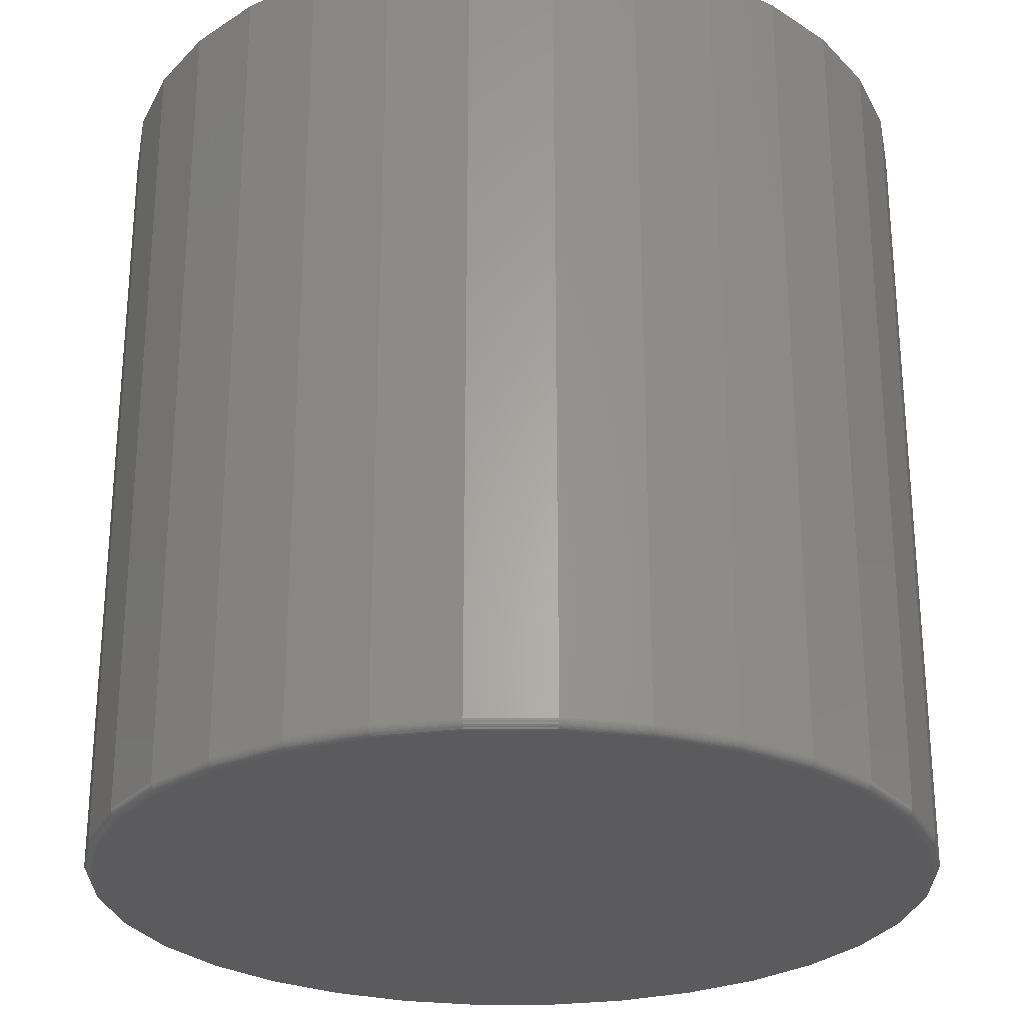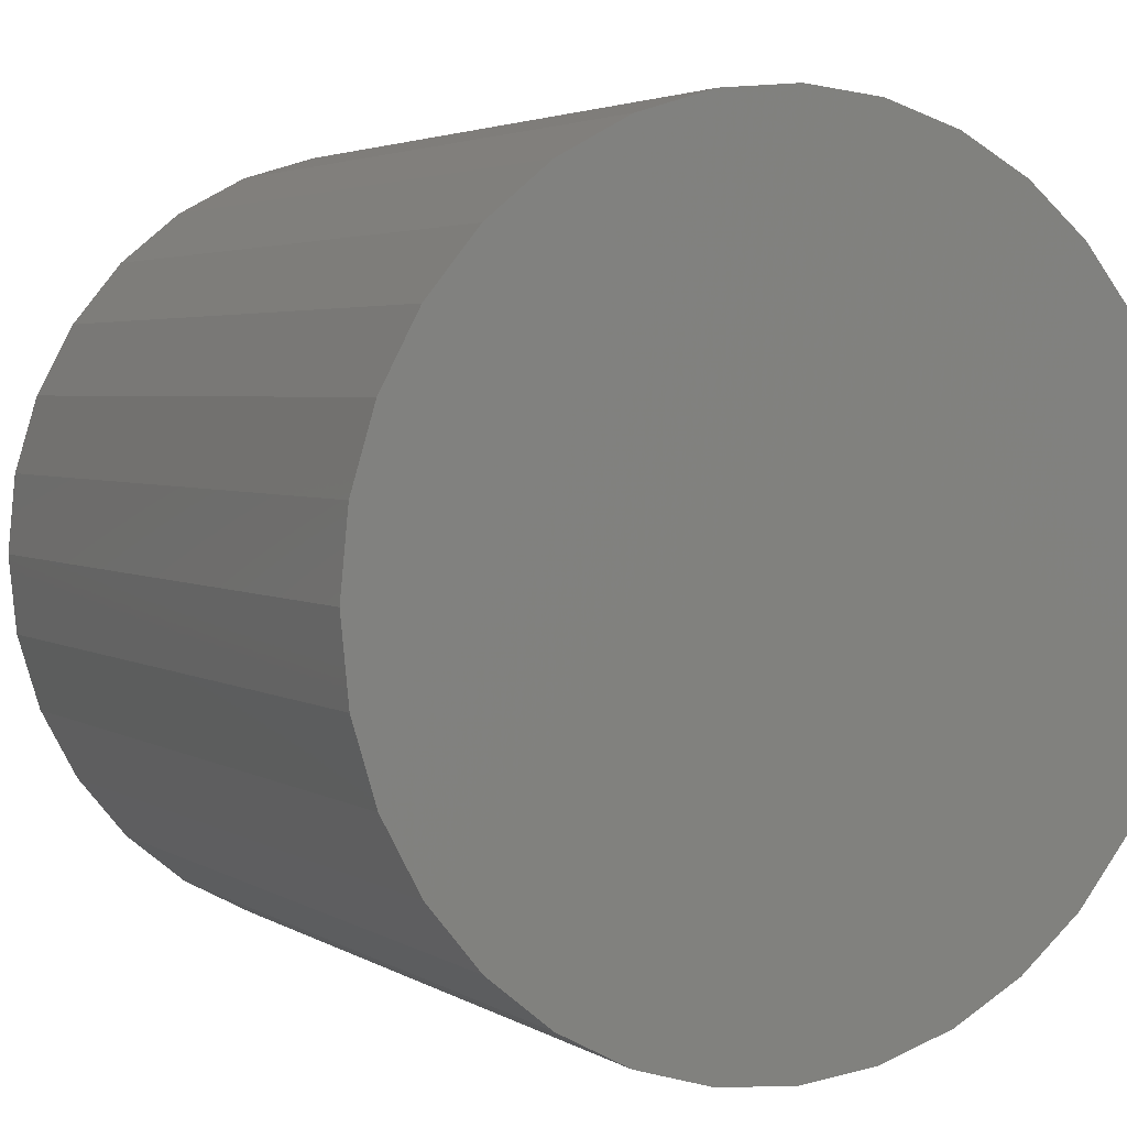
<metadata>
{"format":"stl","ext":"stl","renderer":"f3d","projection":"perspective","resolution":1024,"background":"white","views":[{"elev":-26.8,"azim":-50.5,"up":"+Y"},{"elev":3.4,"azim":151.6,"up":"+Z"}]}
</metadata>
<code>
# stl→obj: 320 verts, 636 faces
v -0.06846 -0.75 0.364
v 0.07635 -0.75 0.364
v 0.003947 -0.75 0.3711
v 0.146 -0.75 0.3429
v -0.1381 -0.75 0.3429
v 0.2101 -0.75 0.3086
v -0.2022 -0.75 0.3086
v 0.2664 -0.75 0.2624
v -0.2585 -0.75 0.2624
v 0.3125 -0.75 0.2062
v -0.3046 -0.75 0.2062
v 0.3468 -0.75 0.142
v -0.3389 -0.75 0.142
v 0.368 -0.75 0.0724
v -0.3601 -0.75 0.0724
v 0.3751 -0.75 1.839e-16
v -0.3672 -0.75 -2.936e-16
v 0.368 -0.75 -0.0724
v -0.3601 -0.75 -0.0724
v 0.3468 -0.75 -0.142
v -0.3389 -0.75 -0.142
v 0.3125 -0.75 -0.2062
v -0.3046 -0.75 -0.2062
v 0.2664 -0.75 -0.2624
v -0.2585 -0.75 -0.2624
v 0.2101 -0.75 -0.3086
v -0.2022 -0.75 -0.3086
v 0.146 -0.75 -0.3429
v -0.1381 -0.75 -0.3429
v 0.07635 -0.75 -0.364
v -0.06846 -0.75 -0.364
v 0.003947 -0.75 -0.3711
v 0.3829 2.104e-17 -4.641e-17
v 0.3829 -0.7422 -4.758e-16
v 0.3756 2.063e-17 -0.07393
v 0.3756 -0.7422 -0.07393
v 0.354 1.943e-17 -0.145
v 0.354 -0.7422 -0.145
v 0.319 1.749e-17 -0.2105
v 0.319 -0.7422 -0.2105
v 0.2719 1.487e-17 -0.268
v 0.2719 -0.7422 -0.268
v 0.2145 1.169e-17 -0.3151
v 0.2145 -0.7422 -0.3151
v 0.149 8.05e-18 -0.3501
v 0.149 -0.7422 -0.3501
v 0.07788 4.104e-18 -0.3717
v 0.07788 -0.7422 -0.3717
v 0.003947 -5.152e-33 -0.3789
v 0.003947 -0.7422 -0.3789
v -0.06998 -4.104e-18 -0.3717
v -0.06998 -0.7422 -0.3717
v -0.1411 -8.05e-18 -0.3501
v -0.1411 -0.7422 -0.3501
v -0.2066 -1.169e-17 -0.3151
v -0.2066 -0.7422 -0.3151
v -0.264 -1.487e-17 -0.268
v -0.264 -0.7422 -0.268
v -0.3111 -1.749e-17 -0.2105
v -0.3111 -0.7422 -0.2105
v -0.3462 -1.943e-17 -0.145
v -0.3462 -0.7422 -0.145
v -0.3677 -2.063e-17 -0.07393
v -0.3677 -0.7422 -0.07393
v -0.375 -2.104e-17 4.641e-17
v -0.375 -0.7422 4.641e-17
v -0.3677 -2.063e-17 0.07393
v -0.3677 -0.7422 0.07393
v -0.3462 -1.943e-17 0.145
v -0.3462 -0.7422 0.145
v -0.3111 -1.749e-17 0.2105
v -0.3111 -0.7422 0.2105
v -0.264 -1.487e-17 0.268
v -0.264 -0.7422 0.268
v -0.2066 -1.169e-17 0.3151
v -0.2066 -0.7422 0.3151
v -0.1411 -8.05e-18 0.3501
v -0.1411 -0.7422 0.3501
v -0.06998 -4.104e-18 0.3717
v -0.06998 -0.7422 0.3717
v 0.003947 2.576e-33 0.3789
v 0.003947 -0.7422 0.3789
v 0.07788 4.104e-18 0.3717
v 0.07788 -0.7422 0.3717
v 0.149 8.05e-18 0.3501
v 0.149 -0.7422 0.3501
v 0.2145 1.169e-17 0.3151
v 0.2145 -0.7422 0.3151
v 0.2719 1.487e-17 0.268
v 0.2719 -0.7422 0.268
v 0.319 1.749e-17 0.2105
v 0.319 -0.7422 0.2105
v 0.354 1.943e-17 0.145
v 0.354 -0.7422 0.145
v 0.3756 2.063e-17 0.07393
v 0.3756 -0.7422 0.07393
v -0.3687 -0.7498 8.327e-17
v -0.3616 -0.7498 0.0727
v -0.3702 -0.7494 8.327e-17
v -0.363 -0.7494 0.07299
v -0.3715 -0.7487 1.11e-16
v -0.3643 -0.7487 0.07325
v -0.3727 -0.7477 1.388e-16
v -0.3655 -0.7477 0.07348
v -0.3737 -0.7465 1.11e-16
v -0.3664 -0.7465 0.07367
v -0.3744 -0.7452 1.11e-16
v -0.3671 -0.7452 0.07381
v -0.3748 -0.7437 1.11e-16
v -0.3676 -0.7437 0.0739
v 0.3694 -0.7498 0.0727
v 0.3766 -0.7498 -5.274e-16
v 0.3709 -0.7494 0.07299
v 0.3781 -0.7494 -5.274e-16
v 0.3722 -0.7487 0.07325
v 0.3794 -0.7487 -5.274e-16
v 0.3734 -0.7477 0.07348
v 0.3806 -0.7477 -5.551e-16
v 0.3743 -0.7465 0.07367
v 0.3816 -0.7465 -5.551e-16
v 0.375 -0.7452 0.07381
v 0.3823 -0.7452 -5.551e-16
v 0.3755 -0.7437 0.0739
v 0.3827 -0.7437 -5.551e-16
v 0.3482 -0.7498 0.1426
v 0.3496 -0.7494 0.1432
v 0.3508 -0.7487 0.1437
v 0.3519 -0.7477 0.1441
v 0.3528 -0.7465 0.1445
v 0.3535 -0.7452 0.1448
v 0.3539 -0.7437 0.145
v 0.3138 -0.7498 0.207
v 0.315 -0.7494 0.2079
v 0.3161 -0.7487 0.2086
v 0.3171 -0.7477 0.2093
v 0.3179 -0.7465 0.2098
v 0.3185 -0.7452 0.2102
v 0.3189 -0.7437 0.2104
v 0.2675 -0.7498 0.2635
v 0.2685 -0.7494 0.2645
v 0.2694 -0.7487 0.2655
v 0.2703 -0.7477 0.2663
v 0.271 -0.7465 0.267
v 0.2715 -0.7452 0.2675
v 0.2718 -0.7437 0.2679
v 0.211 -0.7498 0.3099
v 0.2118 -0.7494 0.3111
v 0.2126 -0.7487 0.3122
v 0.2132 -0.7477 0.3132
v 0.2137 -0.7465 0.314
v 0.2141 -0.7452 0.3146
v 0.2144 -0.7437 0.315
v 0.1466 -0.7498 0.3443
v 0.1471 -0.7494 0.3456
v 0.1476 -0.7487 0.3469
v 0.1481 -0.7477 0.348
v 0.1485 -0.7465 0.3489
v 0.1487 -0.7452 0.3496
v 0.1489 -0.7437 0.35
v 0.07665 -0.7498 0.3655
v 0.07694 -0.7494 0.3669
v 0.0772 -0.7487 0.3683
v 0.07743 -0.7477 0.3694
v 0.07762 -0.7465 0.3704
v 0.07776 -0.7452 0.3711
v 0.07785 -0.7437 0.3715
v 0.003947 -0.7498 0.3727
v 0.003947 -0.7494 0.3741
v 0.003947 -0.7487 0.3755
v 0.003947 -0.7477 0.3767
v 0.003947 -0.7465 0.3776
v 0.003947 -0.7452 0.3784
v 0.003947 -0.7437 0.3788
v -0.06875 -0.7498 0.3655
v -0.06904 -0.7494 0.3669
v -0.0693 -0.7487 0.3683
v -0.06954 -0.7477 0.3694
v -0.06972 -0.7465 0.3704
v -0.06987 -0.7452 0.3711
v -0.06995 -0.7437 0.3715
v -0.1387 -0.7498 0.3443
v -0.1392 -0.7494 0.3456
v -0.1397 -0.7487 0.3469
v -0.1402 -0.7477 0.348
v -0.1406 -0.7465 0.3489
v -0.1408 -0.7452 0.3496
v -0.141 -0.7437 0.35
v -0.2031 -0.7498 0.3099
v -0.2039 -0.7494 0.3111
v -0.2047 -0.7487 0.3122
v -0.2053 -0.7477 0.3132
v -0.2059 -0.7465 0.314
v -0.2063 -0.7452 0.3146
v -0.2065 -0.7437 0.315
v -0.2596 -0.7498 0.2635
v -0.2606 -0.7494 0.2645
v -0.2616 -0.7487 0.2655
v -0.2624 -0.7477 0.2663
v -0.2631 -0.7465 0.267
v -0.2636 -0.7452 0.2675
v -0.2639 -0.7437 0.2679
v -0.3059 -0.7498 0.207
v -0.3071 -0.7494 0.2079
v -0.3082 -0.7487 0.2086
v -0.3092 -0.7477 0.2093
v -0.31 -0.7465 0.2098
v -0.3106 -0.7452 0.2102
v -0.311 -0.7437 0.2104
v -0.3403 -0.7498 0.1426
v -0.3417 -0.7494 0.1432
v -0.3429 -0.7487 0.1437
v -0.344 -0.7477 0.1441
v -0.3449 -0.7465 0.1445
v -0.3456 -0.7452 0.1448
v -0.346 -0.7437 0.145
v 0.3694 -0.7498 -0.0727
v 0.3709 -0.7494 -0.07299
v 0.3722 -0.7487 -0.07325
v 0.3734 -0.7477 -0.07348
v 0.3743 -0.7465 -0.07367
v 0.375 -0.7452 -0.07381
v 0.3755 -0.7437 -0.0739
v -0.3616 -0.7498 -0.0727
v -0.363 -0.7494 -0.07299
v -0.3643 -0.7487 -0.07325
v -0.3655 -0.7477 -0.07348
v -0.3664 -0.7465 -0.07367
v -0.3671 -0.7452 -0.07381
v -0.3676 -0.7437 -0.0739
v -0.3403 -0.7498 -0.1426
v -0.3417 -0.7494 -0.1432
v -0.3429 -0.7487 -0.1437
v -0.344 -0.7477 -0.1441
v -0.3449 -0.7465 -0.1445
v -0.3456 -0.7452 -0.1448
v -0.346 -0.7437 -0.145
v -0.3059 -0.7498 -0.207
v -0.3071 -0.7494 -0.2079
v -0.3082 -0.7487 -0.2086
v -0.3092 -0.7477 -0.2093
v -0.31 -0.7465 -0.2098
v -0.3106 -0.7452 -0.2102
v -0.311 -0.7437 -0.2104
v -0.2596 -0.7498 -0.2635
v -0.2606 -0.7494 -0.2645
v -0.2616 -0.7487 -0.2655
v -0.2624 -0.7477 -0.2663
v -0.2631 -0.7465 -0.267
v -0.2636 -0.7452 -0.2675
v -0.2639 -0.7437 -0.2679
v -0.2031 -0.7498 -0.3099
v -0.2039 -0.7494 -0.3111
v -0.2047 -0.7487 -0.3122
v -0.2053 -0.7477 -0.3132
v -0.2059 -0.7465 -0.314
v -0.2063 -0.7452 -0.3146
v -0.2065 -0.7437 -0.315
v -0.1387 -0.7498 -0.3443
v -0.1392 -0.7494 -0.3456
v -0.1397 -0.7487 -0.3469
v -0.1402 -0.7477 -0.348
v -0.1406 -0.7465 -0.3489
v -0.1408 -0.7452 -0.3496
v -0.141 -0.7437 -0.35
v -0.06875 -0.7498 -0.3655
v -0.06904 -0.7494 -0.3669
v -0.0693 -0.7487 -0.3683
v -0.06954 -0.7477 -0.3694
v -0.06972 -0.7465 -0.3704
v -0.06987 -0.7452 -0.3711
v -0.06995 -0.7437 -0.3715
v 0.003947 -0.7498 -0.3727
v 0.003947 -0.7494 -0.3741
v 0.003947 -0.7487 -0.3755
v 0.003947 -0.7477 -0.3767
v 0.003947 -0.7465 -0.3776
v 0.003947 -0.7452 -0.3784
v 0.003947 -0.7437 -0.3788
v 0.07665 -0.7498 -0.3655
v 0.07694 -0.7494 -0.3669
v 0.0772 -0.7487 -0.3683
v 0.07743 -0.7477 -0.3694
v 0.07762 -0.7465 -0.3704
v 0.07776 -0.7452 -0.3711
v 0.07785 -0.7437 -0.3715
v 0.1466 -0.7498 -0.3443
v 0.1471 -0.7494 -0.3456
v 0.1476 -0.7487 -0.3469
v 0.1481 -0.7477 -0.348
v 0.1485 -0.7465 -0.3489
v 0.1487 -0.7452 -0.3496
v 0.1489 -0.7437 -0.35
v 0.211 -0.7498 -0.3099
v 0.2118 -0.7494 -0.3111
v 0.2126 -0.7487 -0.3122
v 0.2132 -0.7477 -0.3132
v 0.2137 -0.7465 -0.314
v 0.2141 -0.7452 -0.3146
v 0.2144 -0.7437 -0.315
v 0.2675 -0.7498 -0.2635
v 0.2685 -0.7494 -0.2645
v 0.2694 -0.7487 -0.2655
v 0.2703 -0.7477 -0.2663
v 0.271 -0.7465 -0.267
v 0.2715 -0.7452 -0.2675
v 0.2718 -0.7437 -0.2679
v 0.3138 -0.7498 -0.207
v 0.315 -0.7494 -0.2079
v 0.3161 -0.7487 -0.2086
v 0.3171 -0.7477 -0.2093
v 0.3179 -0.7465 -0.2098
v 0.3185 -0.7452 -0.2102
v 0.3189 -0.7437 -0.2104
v 0.3482 -0.7498 -0.1426
v 0.3496 -0.7494 -0.1432
v 0.3508 -0.7487 -0.1437
v 0.3519 -0.7477 -0.1441
v 0.3528 -0.7465 -0.1445
v 0.3535 -0.7452 -0.1448
v 0.3539 -0.7437 -0.145
f 1 2 3
f 2 1 4
f 4 1 5
f 4 5 6
f 6 5 7
f 6 7 8
f 8 7 9
f 8 9 10
f 10 9 11
f 10 11 12
f 12 11 13
f 12 13 14
f 14 13 15
f 14 15 16
f 16 15 17
f 16 17 18
f 18 17 19
f 18 19 20
f 20 19 21
f 20 21 22
f 22 21 23
f 22 23 24
f 24 23 25
f 24 25 26
f 26 25 27
f 26 27 28
f 28 27 29
f 28 29 30
f 30 29 31
f 30 31 32
f 33 34 35
f 35 34 36
f 35 36 37
f 37 36 38
f 37 38 39
f 39 38 40
f 39 40 41
f 41 40 42
f 41 42 43
f 43 42 44
f 43 44 45
f 45 44 46
f 45 46 47
f 47 46 48
f 47 48 49
f 49 48 50
f 49 50 51
f 51 50 52
f 51 52 53
f 53 52 54
f 53 54 55
f 55 54 56
f 55 56 57
f 57 56 58
f 57 58 59
f 59 58 60
f 59 60 61
f 61 60 62
f 61 62 63
f 63 62 64
f 63 64 65
f 65 64 66
f 65 66 67
f 67 66 68
f 67 68 69
f 69 68 70
f 69 70 71
f 71 70 72
f 71 72 73
f 73 72 74
f 73 74 75
f 75 74 76
f 75 76 77
f 77 76 78
f 77 78 79
f 79 78 80
f 79 80 81
f 81 80 82
f 81 82 83
f 83 82 84
f 83 84 85
f 85 84 86
f 85 86 87
f 87 86 88
f 87 88 89
f 89 88 90
f 89 90 91
f 91 90 92
f 91 92 93
f 93 92 94
f 93 94 95
f 95 94 96
f 95 96 33
f 33 96 34
f 17 15 97
f 97 15 98
f 97 98 99
f 99 98 100
f 99 100 101
f 101 100 102
f 101 102 103
f 103 102 104
f 103 104 105
f 105 104 106
f 105 106 107
f 107 106 108
f 107 108 109
f 109 108 110
f 109 110 66
f 66 110 68
f 14 16 111
f 111 16 112
f 111 112 113
f 113 112 114
f 113 114 115
f 115 114 116
f 115 116 117
f 117 116 118
f 117 118 119
f 119 118 120
f 119 120 121
f 121 120 122
f 121 122 123
f 123 122 124
f 123 124 96
f 96 124 34
f 12 14 125
f 125 14 111
f 125 111 126
f 126 111 113
f 126 113 127
f 127 113 115
f 127 115 128
f 128 115 117
f 128 117 129
f 129 117 119
f 129 119 130
f 130 119 121
f 130 121 131
f 131 121 123
f 131 123 94
f 94 123 96
f 10 12 132
f 132 12 125
f 132 125 133
f 133 125 126
f 133 126 134
f 134 126 127
f 134 127 135
f 135 127 128
f 135 128 136
f 136 128 129
f 136 129 137
f 137 129 130
f 137 130 138
f 138 130 131
f 138 131 92
f 92 131 94
f 8 10 139
f 139 10 132
f 139 132 140
f 140 132 133
f 140 133 141
f 141 133 134
f 141 134 142
f 142 134 135
f 142 135 143
f 143 135 136
f 143 136 144
f 144 136 137
f 144 137 145
f 145 137 138
f 145 138 90
f 90 138 92
f 6 8 146
f 146 8 139
f 146 139 147
f 147 139 140
f 147 140 148
f 148 140 141
f 148 141 149
f 149 141 142
f 149 142 150
f 150 142 143
f 150 143 151
f 151 143 144
f 151 144 152
f 152 144 145
f 152 145 88
f 88 145 90
f 4 6 153
f 153 6 146
f 153 146 154
f 154 146 147
f 154 147 155
f 155 147 148
f 155 148 156
f 156 148 149
f 156 149 157
f 157 149 150
f 157 150 158
f 158 150 151
f 158 151 159
f 159 151 152
f 159 152 86
f 86 152 88
f 2 4 160
f 160 4 153
f 160 153 161
f 161 153 154
f 161 154 162
f 162 154 155
f 162 155 163
f 163 155 156
f 163 156 164
f 164 156 157
f 164 157 165
f 165 157 158
f 165 158 166
f 166 158 159
f 166 159 84
f 84 159 86
f 3 2 167
f 167 2 160
f 167 160 168
f 168 160 161
f 168 161 169
f 169 161 162
f 169 162 170
f 170 162 163
f 170 163 171
f 171 163 164
f 171 164 172
f 172 164 165
f 172 165 173
f 173 165 166
f 173 166 82
f 82 166 84
f 1 3 174
f 174 3 167
f 174 167 175
f 175 167 168
f 175 168 176
f 176 168 169
f 176 169 177
f 177 169 170
f 177 170 178
f 178 170 171
f 178 171 179
f 179 171 172
f 179 172 180
f 180 172 173
f 180 173 80
f 80 173 82
f 5 1 181
f 181 1 174
f 181 174 182
f 182 174 175
f 182 175 183
f 183 175 176
f 183 176 184
f 184 176 177
f 184 177 185
f 185 177 178
f 185 178 186
f 186 178 179
f 186 179 187
f 187 179 180
f 187 180 78
f 78 180 80
f 7 5 188
f 188 5 181
f 188 181 189
f 189 181 182
f 189 182 190
f 190 182 183
f 190 183 191
f 191 183 184
f 191 184 192
f 192 184 185
f 192 185 193
f 193 185 186
f 193 186 194
f 194 186 187
f 194 187 76
f 76 187 78
f 9 7 195
f 195 7 188
f 195 188 196
f 196 188 189
f 196 189 197
f 197 189 190
f 197 190 198
f 198 190 191
f 198 191 199
f 199 191 192
f 199 192 200
f 200 192 193
f 200 193 201
f 201 193 194
f 201 194 74
f 74 194 76
f 11 9 202
f 202 9 195
f 202 195 203
f 203 195 196
f 203 196 204
f 204 196 197
f 204 197 205
f 205 197 198
f 205 198 206
f 206 198 199
f 206 199 207
f 207 199 200
f 207 200 208
f 208 200 201
f 208 201 72
f 72 201 74
f 13 11 209
f 209 11 202
f 209 202 210
f 210 202 203
f 210 203 211
f 211 203 204
f 211 204 212
f 212 204 205
f 212 205 213
f 213 205 206
f 213 206 214
f 214 206 207
f 214 207 215
f 215 207 208
f 215 208 70
f 70 208 72
f 15 13 98
f 98 13 209
f 98 209 100
f 100 209 210
f 100 210 102
f 102 210 211
f 102 211 104
f 104 211 212
f 104 212 106
f 106 212 213
f 106 213 108
f 108 213 214
f 108 214 110
f 110 214 215
f 110 215 68
f 68 215 70
f 16 18 112
f 112 18 216
f 112 216 114
f 114 216 217
f 114 217 116
f 116 217 218
f 116 218 118
f 118 218 219
f 118 219 120
f 120 219 220
f 120 220 122
f 122 220 221
f 122 221 124
f 124 221 222
f 124 222 34
f 34 222 36
f 19 17 223
f 223 17 97
f 223 97 224
f 224 97 99
f 224 99 225
f 225 99 101
f 225 101 226
f 226 101 103
f 226 103 227
f 227 103 105
f 227 105 228
f 228 105 107
f 228 107 229
f 229 107 109
f 229 109 64
f 64 109 66
f 21 19 230
f 230 19 223
f 230 223 231
f 231 223 224
f 231 224 232
f 232 224 225
f 232 225 233
f 233 225 226
f 233 226 234
f 234 226 227
f 234 227 235
f 235 227 228
f 235 228 236
f 236 228 229
f 236 229 62
f 62 229 64
f 23 21 237
f 237 21 230
f 237 230 238
f 238 230 231
f 238 231 239
f 239 231 232
f 239 232 240
f 240 232 233
f 240 233 241
f 241 233 234
f 241 234 242
f 242 234 235
f 242 235 243
f 243 235 236
f 243 236 60
f 60 236 62
f 25 23 244
f 244 23 237
f 244 237 245
f 245 237 238
f 245 238 246
f 246 238 239
f 246 239 247
f 247 239 240
f 247 240 248
f 248 240 241
f 248 241 249
f 249 241 242
f 249 242 250
f 250 242 243
f 250 243 58
f 58 243 60
f 27 25 251
f 251 25 244
f 251 244 252
f 252 244 245
f 252 245 253
f 253 245 246
f 253 246 254
f 254 246 247
f 254 247 255
f 255 247 248
f 255 248 256
f 256 248 249
f 256 249 257
f 257 249 250
f 257 250 56
f 56 250 58
f 29 27 258
f 258 27 251
f 258 251 259
f 259 251 252
f 259 252 260
f 260 252 253
f 260 253 261
f 261 253 254
f 261 254 262
f 262 254 255
f 262 255 263
f 263 255 256
f 263 256 264
f 264 256 257
f 264 257 54
f 54 257 56
f 31 29 265
f 265 29 258
f 265 258 266
f 266 258 259
f 266 259 267
f 267 259 260
f 267 260 268
f 268 260 261
f 268 261 269
f 269 261 262
f 269 262 270
f 270 262 263
f 270 263 271
f 271 263 264
f 271 264 52
f 52 264 54
f 32 31 272
f 272 31 265
f 272 265 273
f 273 265 266
f 273 266 274
f 274 266 267
f 274 267 275
f 275 267 268
f 275 268 276
f 276 268 269
f 276 269 277
f 277 269 270
f 277 270 278
f 278 270 271
f 278 271 50
f 50 271 52
f 30 32 279
f 279 32 272
f 279 272 280
f 280 272 273
f 280 273 281
f 281 273 274
f 281 274 282
f 282 274 275
f 282 275 283
f 283 275 276
f 283 276 284
f 284 276 277
f 284 277 285
f 285 277 278
f 285 278 48
f 48 278 50
f 28 30 286
f 286 30 279
f 286 279 287
f 287 279 280
f 287 280 288
f 288 280 281
f 288 281 289
f 289 281 282
f 289 282 290
f 290 282 283
f 290 283 291
f 291 283 284
f 291 284 292
f 292 284 285
f 292 285 46
f 46 285 48
f 26 28 293
f 293 28 286
f 293 286 294
f 294 286 287
f 294 287 295
f 295 287 288
f 295 288 296
f 296 288 289
f 296 289 297
f 297 289 290
f 297 290 298
f 298 290 291
f 298 291 299
f 299 291 292
f 299 292 44
f 44 292 46
f 24 26 300
f 300 26 293
f 300 293 301
f 301 293 294
f 301 294 302
f 302 294 295
f 302 295 303
f 303 295 296
f 303 296 304
f 304 296 297
f 304 297 305
f 305 297 298
f 305 298 306
f 306 298 299
f 306 299 42
f 42 299 44
f 22 24 307
f 307 24 300
f 307 300 308
f 308 300 301
f 308 301 309
f 309 301 302
f 309 302 310
f 310 302 303
f 310 303 311
f 311 303 304
f 311 304 312
f 312 304 305
f 312 305 313
f 313 305 306
f 313 306 40
f 40 306 42
f 20 22 314
f 314 22 307
f 314 307 315
f 315 307 308
f 315 308 316
f 316 308 309
f 316 309 317
f 317 309 310
f 317 310 318
f 318 310 311
f 318 311 319
f 319 311 312
f 319 312 320
f 320 312 313
f 320 313 38
f 38 313 40
f 18 20 216
f 216 20 314
f 216 314 217
f 217 314 315
f 217 315 218
f 218 315 316
f 218 316 219
f 219 316 317
f 219 317 220
f 220 317 318
f 220 318 221
f 221 318 319
f 221 319 222
f 222 319 320
f 222 320 36
f 36 320 38
f 81 83 79
f 49 51 47
f 47 51 53
f 47 53 45
f 45 53 55
f 45 55 43
f 43 55 57
f 43 57 41
f 41 57 59
f 41 59 39
f 39 59 61
f 39 61 37
f 37 61 63
f 37 63 35
f 35 63 65
f 35 65 33
f 33 65 67
f 33 67 95
f 95 67 69
f 95 69 93
f 93 69 71
f 93 71 91
f 91 71 73
f 91 73 89
f 89 73 75
f 89 75 87
f 87 75 77
f 87 77 85
f 85 77 79
f 85 79 83

</code>
